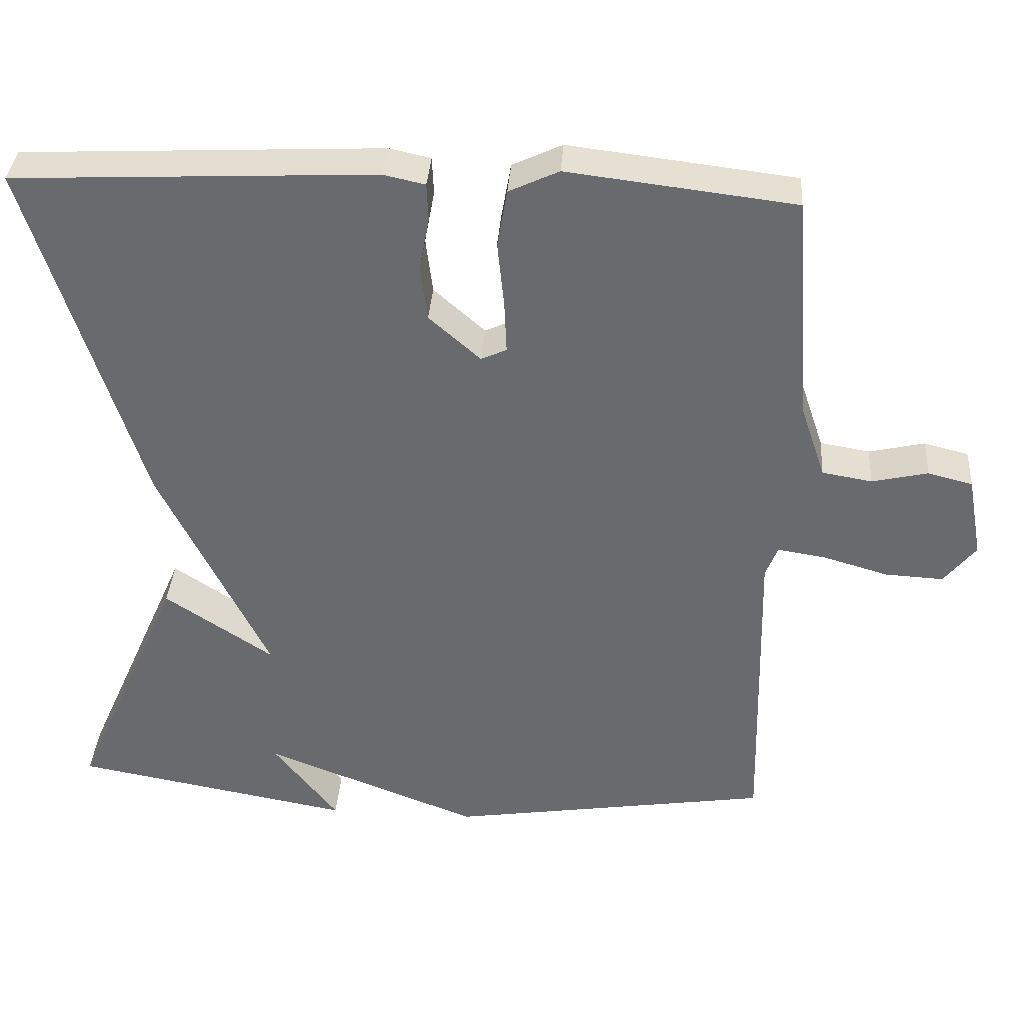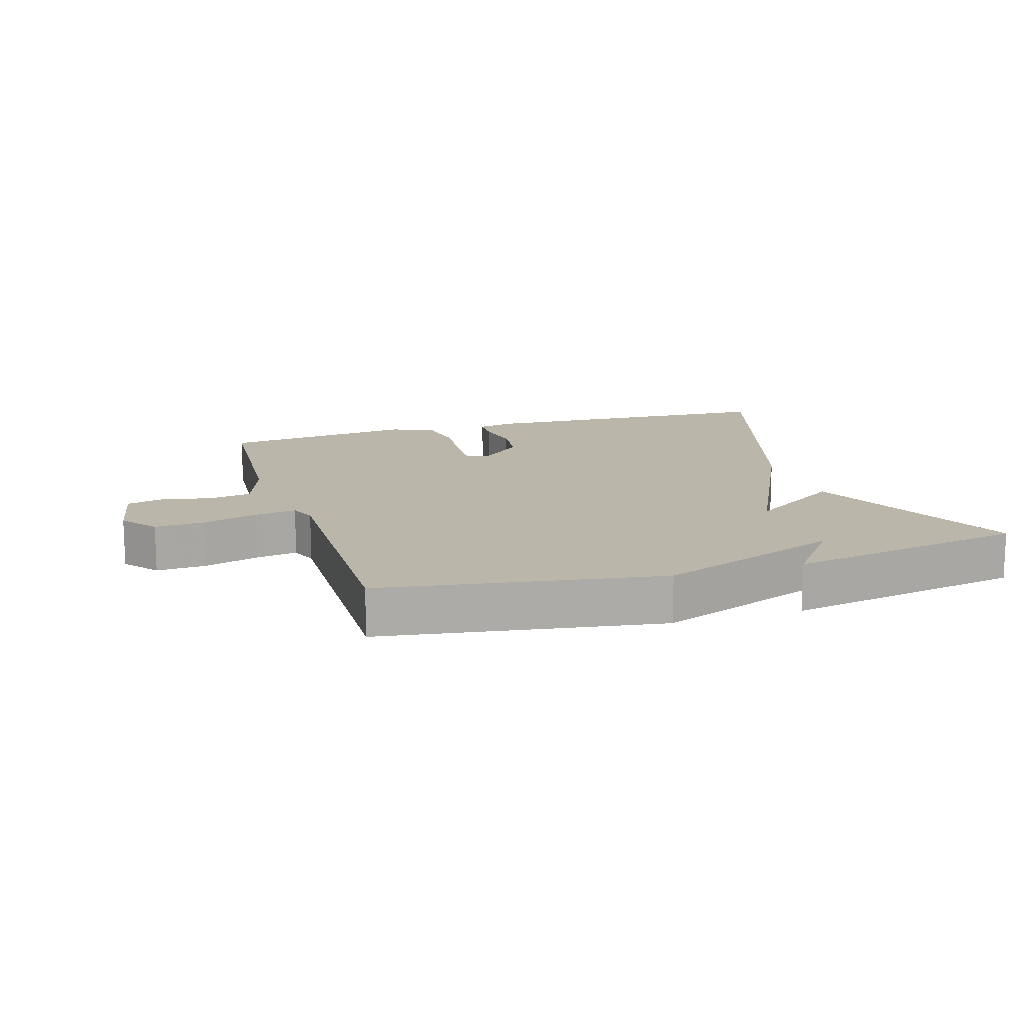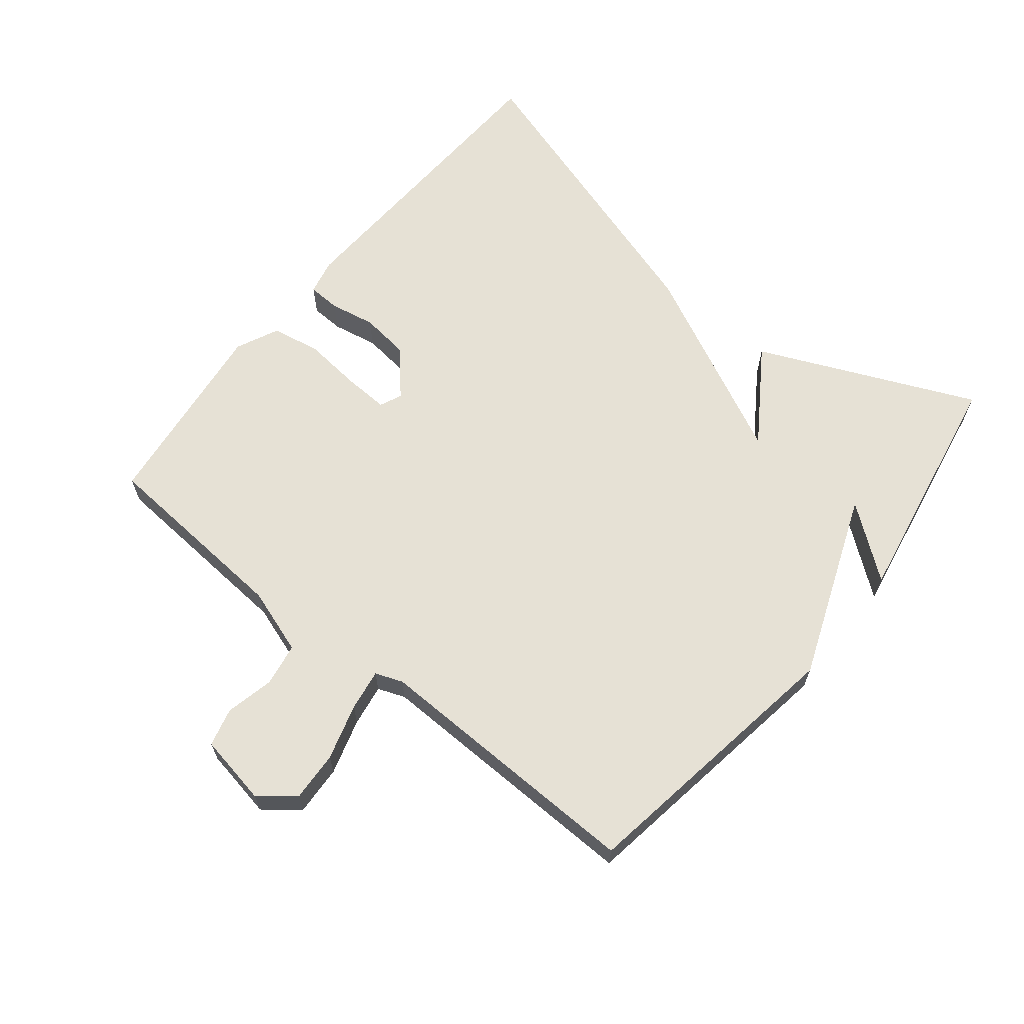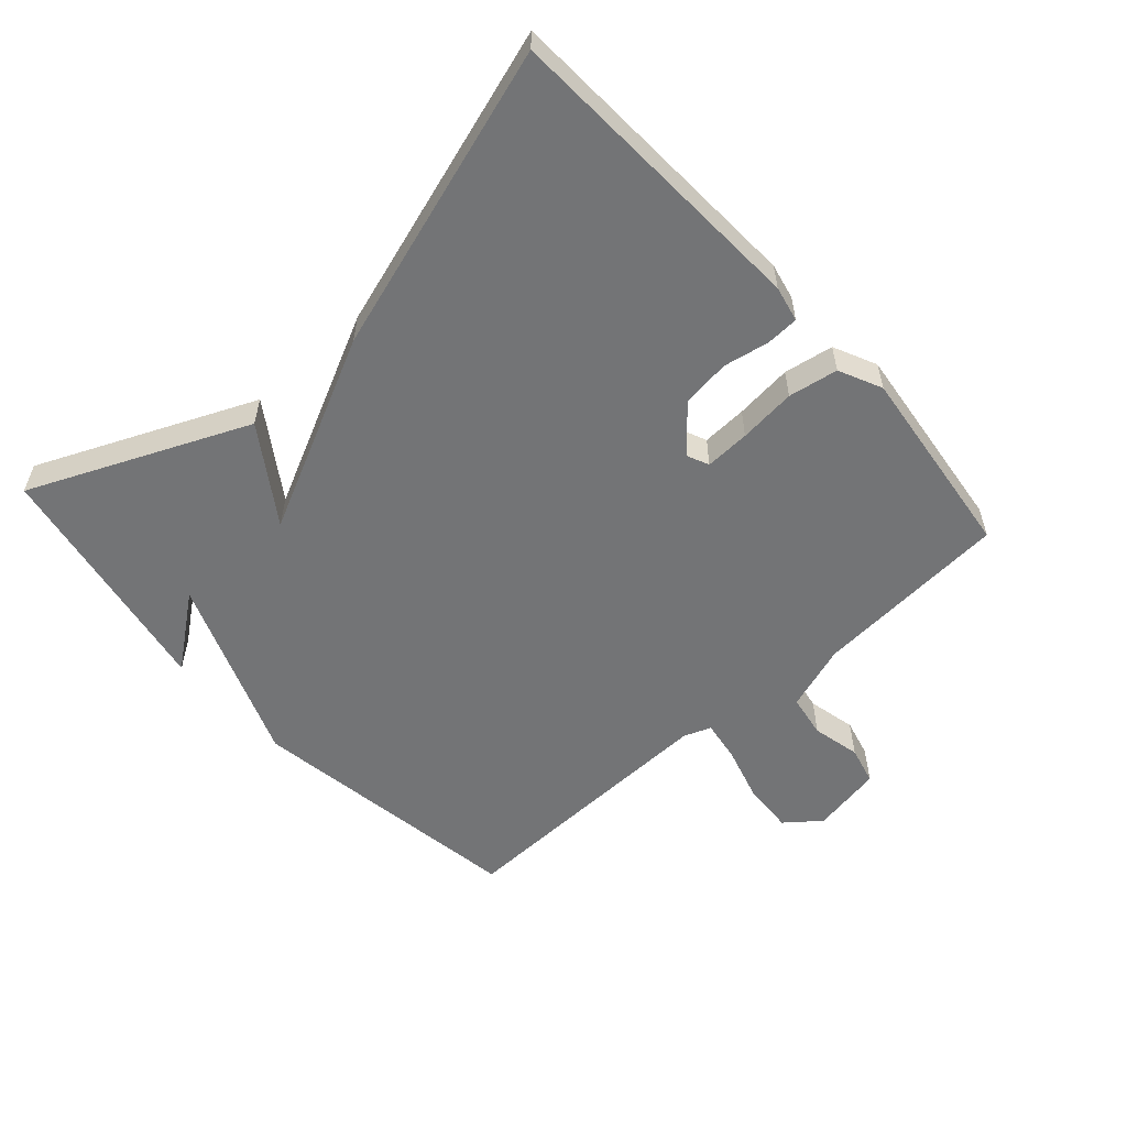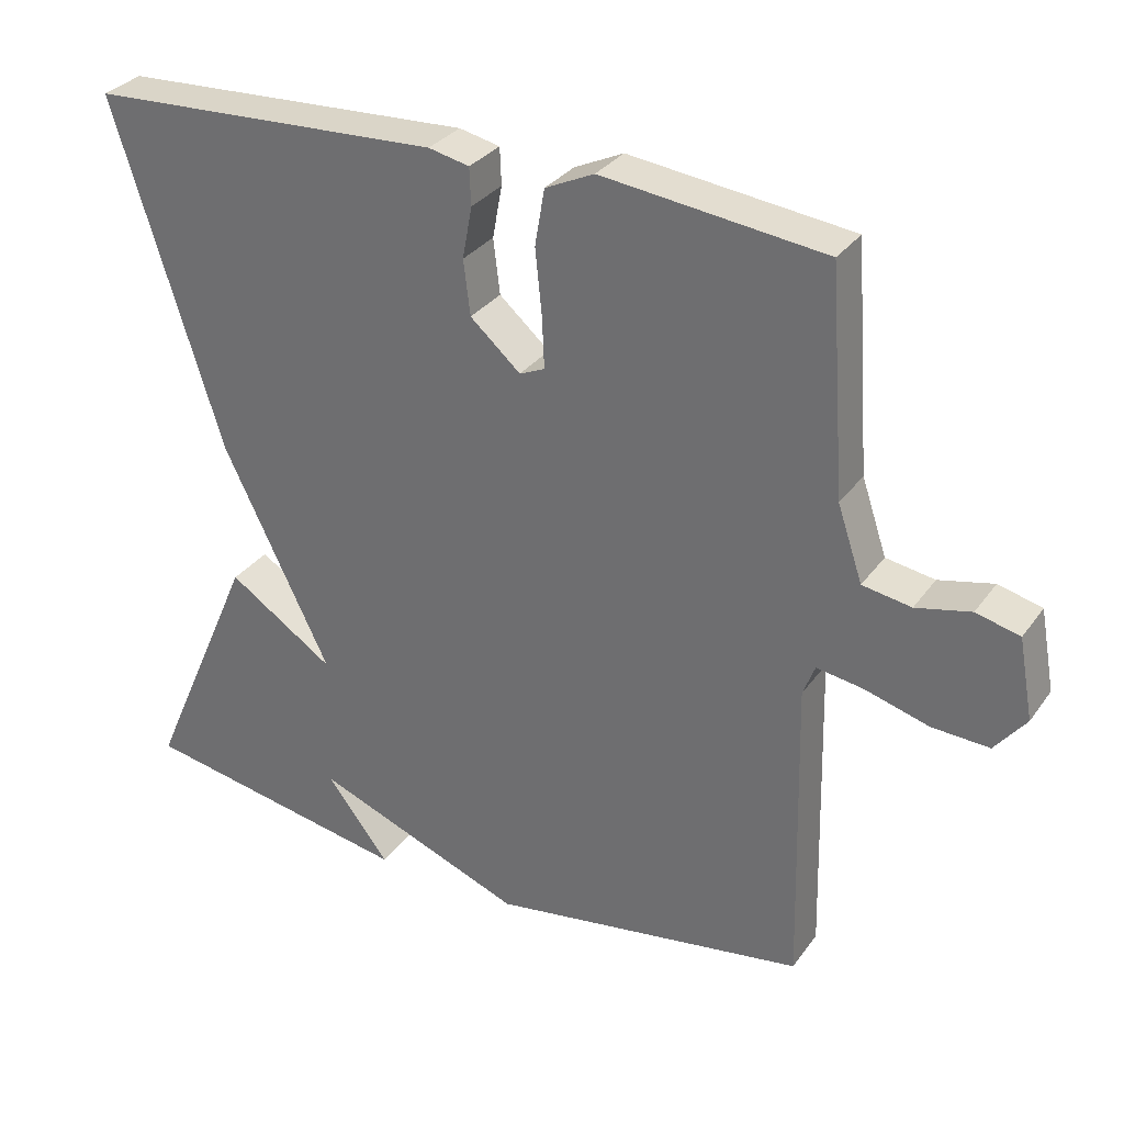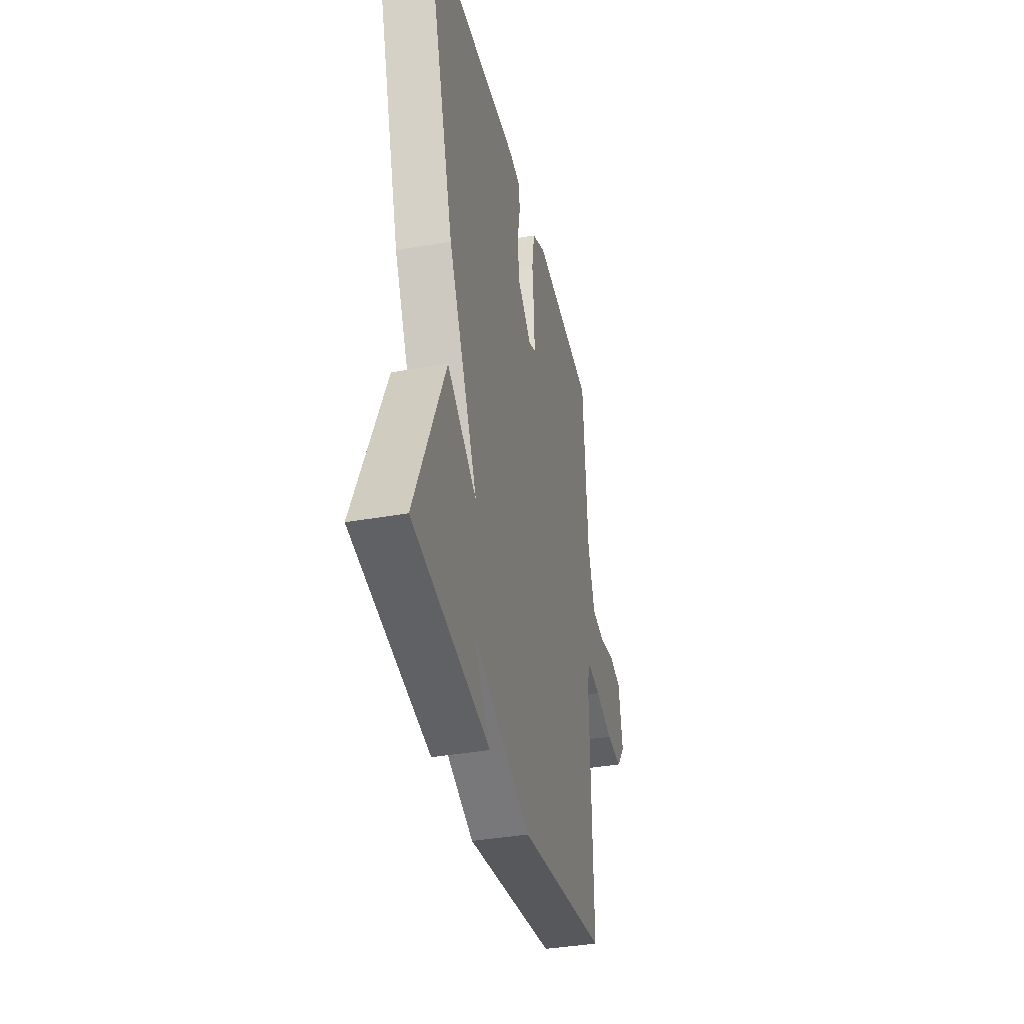
<metadata>
{"format":"obj","ext":"obj","renderer":"f3d","projection":"perspective","resolution":1024,"background":"white","views":[{"elev":36.4,"azim":4.0,"up":"+Z"},{"elev":14.1,"azim":162.7,"up":"+Y"},{"elev":64.5,"azim":128.8,"up":"+Y"},{"elev":-56.2,"azim":-48.1,"up":"+Y"},{"elev":31.3,"azim":29.4,"up":"+Z"},{"elev":-37.5,"azim":-77.1,"up":"+Z"}]}
</metadata>
<code>
v -0.5 0.07 0.5
v -0.022 0.07 0.523
v 0.033 0.07 0.511
v 0.035 0.07 0.461
v 0.022 0.07 0.391
v 0.031 0.07 0.317
v 0.099 0.07 0.257
v 0.133 0.07 0.272
v 0.13 0.07 0.341
v 0.121 0.07 0.429
v 0.134 0.07 0.505
v 0.2 0.07 0.536
v 0.5 0.07 0.5
v 0.522 0.07 0.198
v 0.556 0.07 0.097
v 0.622 0.07 0.086
v 0.696 0.07 0.103
v 0.755 0.07 0.088
v 0.775 0.07 -0.021
v 0.733 0.07 -0.074
v 0.656 0.07 -0.07
v 0.57 0.07 -0.045
v 0.506 0.07 -0.035
v 0.49 0.07 -0.077
v 0.5 0.07 -0.5
v 0.071 0.07 -0.567
v -0.214 0.07 -0.457
v -0.129 0.07 -0.567
v -0.5 0.07 -0.5
v -0.354 0.07 -0.168
v -0.21 0.07 -0.264
v -0.354 0.07 0.032
v -0.5 0 0.5
v -0.022 0 0.523
v 0.033 0 0.511
v 0.035 0 0.461
v 0.022 0 0.391
v 0.031 0 0.317
v 0.099 0 0.257
v 0.133 0 0.272
v 0.13 0 0.341
v 0.121 0 0.429
v 0.134 0 0.505
v 0.2 0 0.536
v 0.5 0 0.5
v 0.522 0 0.198
v 0.556 0 0.097
v 0.622 0 0.086
v 0.696 0 0.103
v 0.755 0 0.088
v 0.775 0 -0.021
v 0.733 0 -0.074
v 0.656 0 -0.07
v 0.57 0 -0.045
v 0.506 0 -0.035
v 0.49 0 -0.077
v 0.5 0 -0.5
v 0.071 0 -0.567
v -0.214 0 -0.457
v -0.129 0 -0.567
v -0.5 0 -0.5
v -0.354 0 -0.168
v -0.21 0 -0.264
v -0.354 0 0.032
f 3 4 5
f 2 3 5
f 1 2 5
f 32 1 5
f 31 32 5
f 29 30 31
f 27 28 29
f 27 29 31
f 26 27 31
f 25 26 31
f 24 25 31
f 23 24 31
f 20 21 22
f 19 20 22
f 18 19 22
f 17 18 22
f 16 17 22
f 15 16 22 23
f 14 15 23 31
f 12 13 14
f 11 12 14
f 10 11 14
f 9 10 14
f 8 9 14
f 7 8 14 31
f 31 5 6
f 6 7 31
f 37 36 35
f 37 35 34
f 37 34 33
f 37 33 64
f 37 64 63
f 63 62 61
f 61 60 59
f 63 61 59
f 63 59 58
f 63 58 57
f 63 57 56
f 63 56 55
f 54 53 52
f 54 52 51
f 54 51 50
f 54 50 49
f 54 49 48
f 55 54 48 47
f 63 55 47 46
f 46 45 44
f 46 44 43
f 46 43 42
f 46 42 41
f 46 41 40
f 63 46 40 39
f 38 37 63
f 63 39 38
f 1 33 34 2
f 2 34 35 3
f 3 35 36 4
f 4 36 37 5
f 5 37 38 6
f 6 38 39 7
f 7 39 40 8
f 8 40 41 9
f 9 41 42 10
f 10 42 43 11
f 11 43 44 12
f 12 44 45 13
f 13 45 46 14
f 14 46 47 15
f 15 47 48 16
f 16 48 49 17
f 17 49 50 18
f 18 50 51 19
f 19 51 52 20
f 20 52 53 21
f 21 53 54 22
f 22 54 55 23
f 23 55 56 24
f 24 56 57 25
f 25 57 58 26
f 26 58 59 27
f 27 59 60 28
f 28 60 61 29
f 29 61 62 30
f 30 62 63 31
f 31 63 64 32
f 32 64 33 1

</code>
